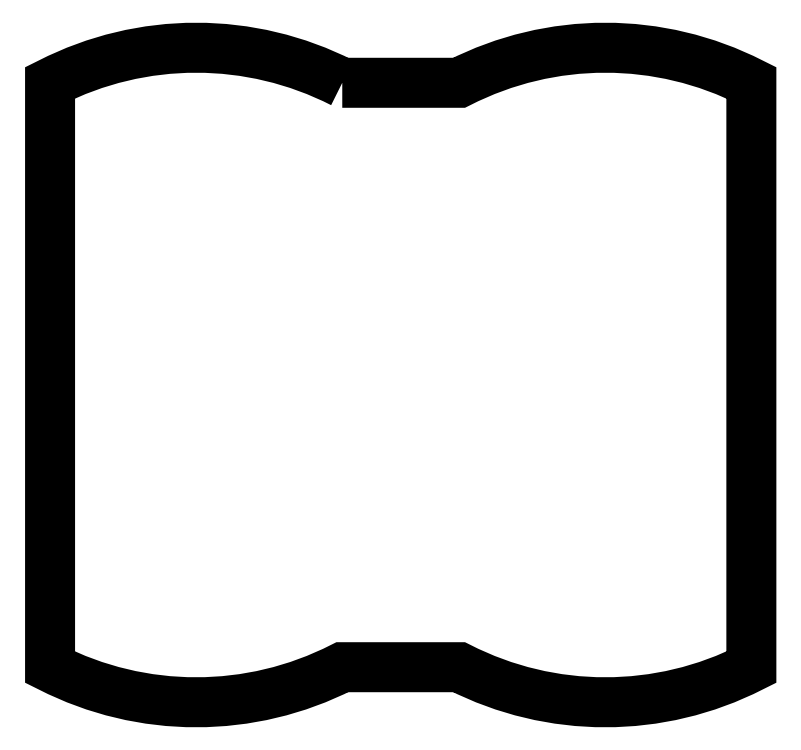
<metadata>
{"format":"dxf","ext":"dxf","renderer":"ezdxf+matplotlib","layout":"modelspace","background":"white","min_lineweight":24,"dpi":150}
</metadata>
<code>
0
SECTION
2
ENTITIES
0
POLYLINE
8
0
70
1
66
1
10
0
20
0
30
0
0
VERTEX
8
0
10
-1
20
5
30
2
0
VERTEX
8
0
10
1
20
5
30
2
42
-0.24
0
VERTEX
8
0
10
6
20
5
30
2
0
VERTEX
8
0
10
6
20
-5
30
2
42
-0.24
0
VERTEX
8
0
10
1
20
-5
30
2
0
VERTEX
8
0
10
-1
20
-5
30
2
42
-0.24
0
VERTEX
8
0
10
-6
20
-5
30
2
0
VERTEX
8
0
10
-6
20
5
30
2
42
-0.24
0
SEQEND
8
0
0
ENDSEC
0
EOF

</code>
